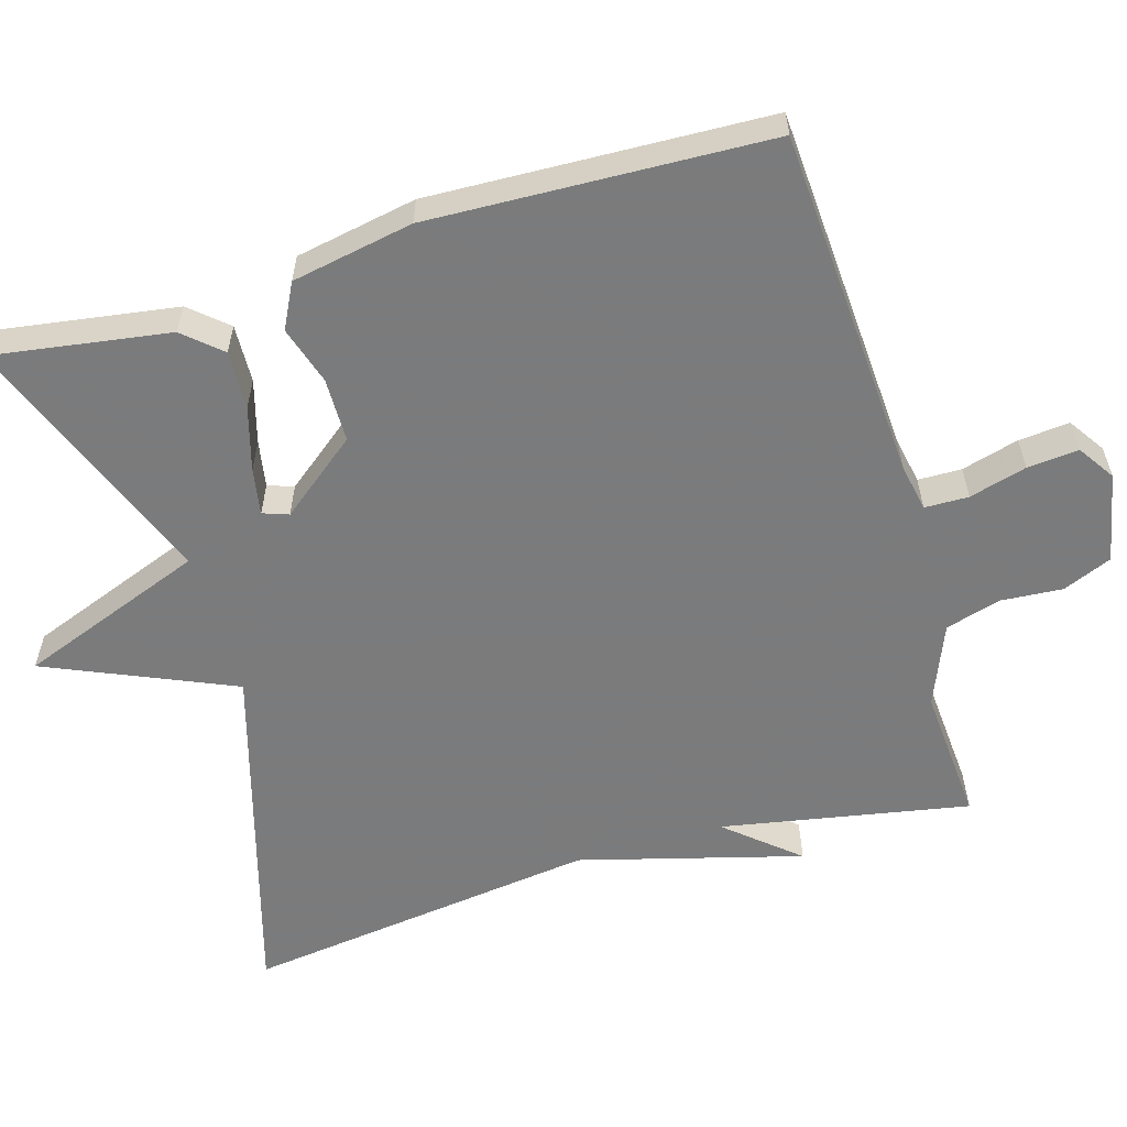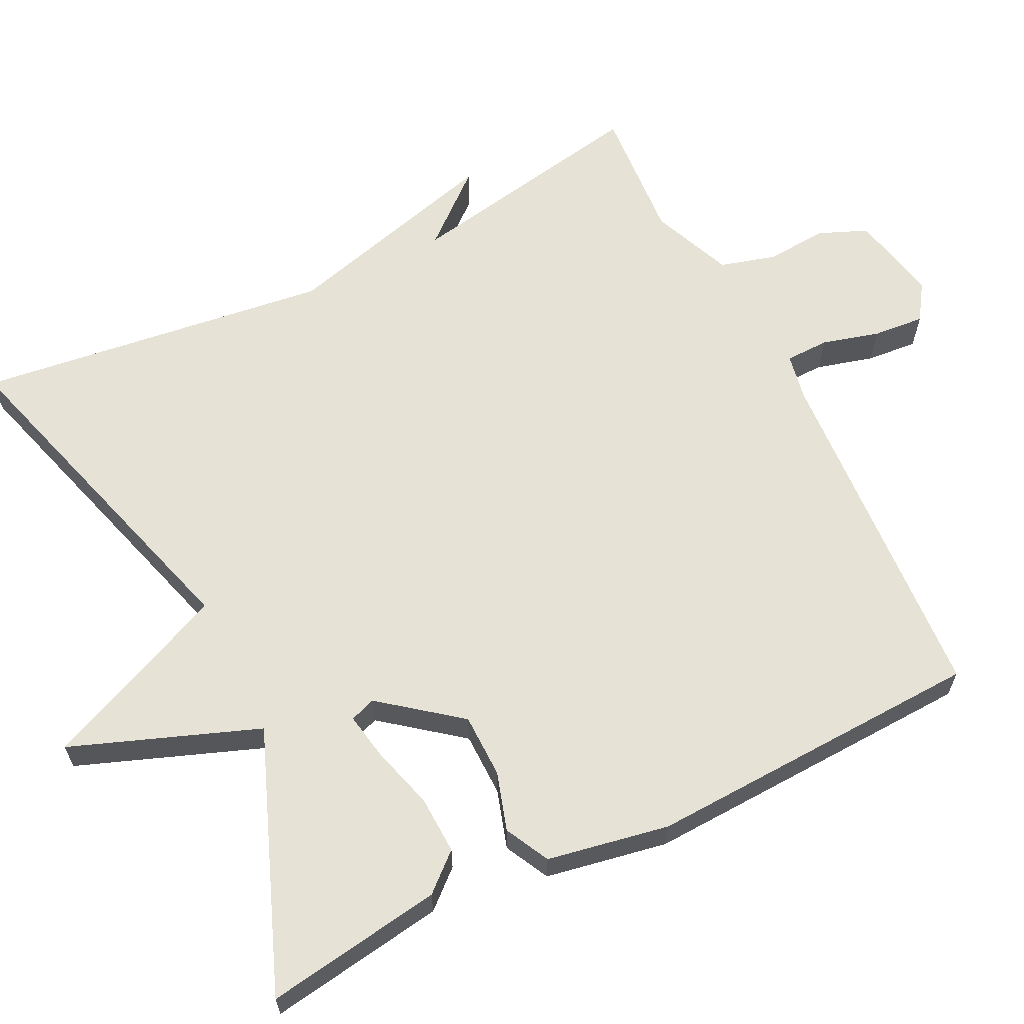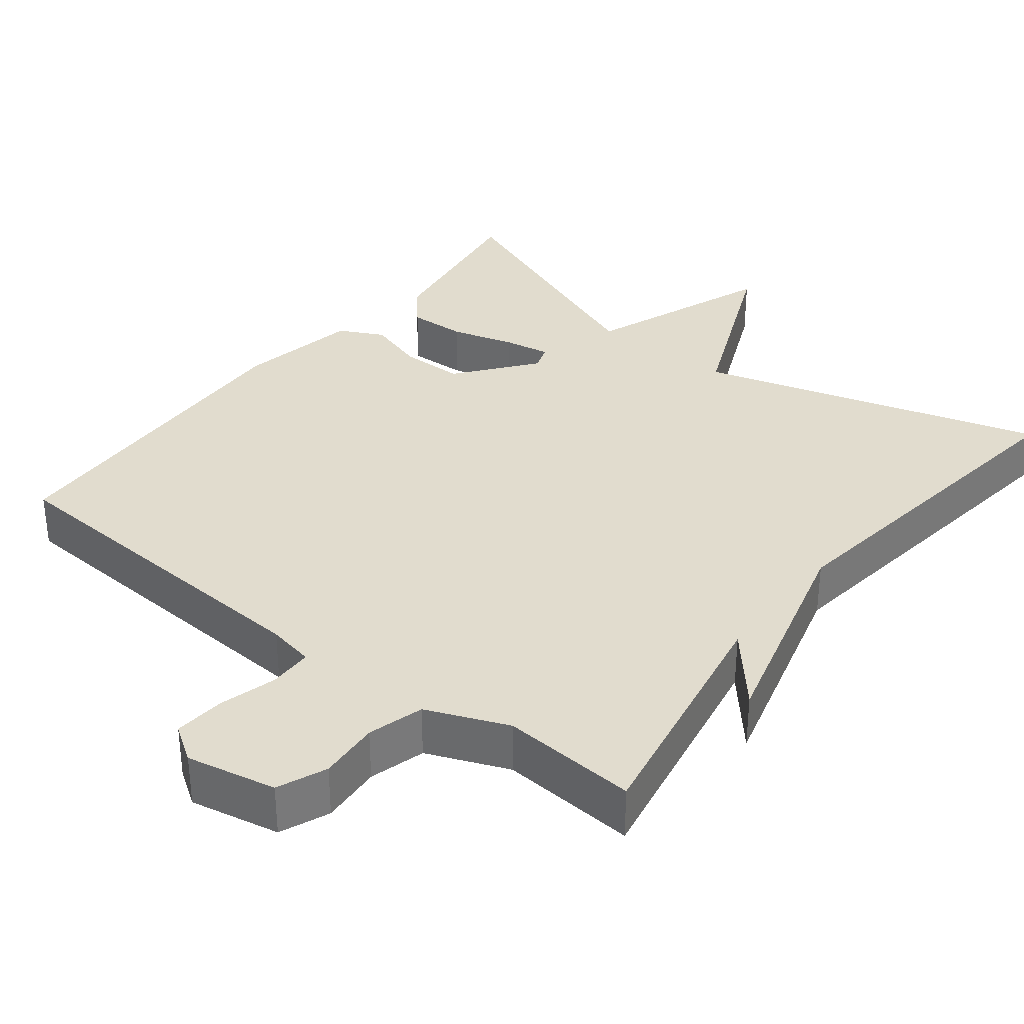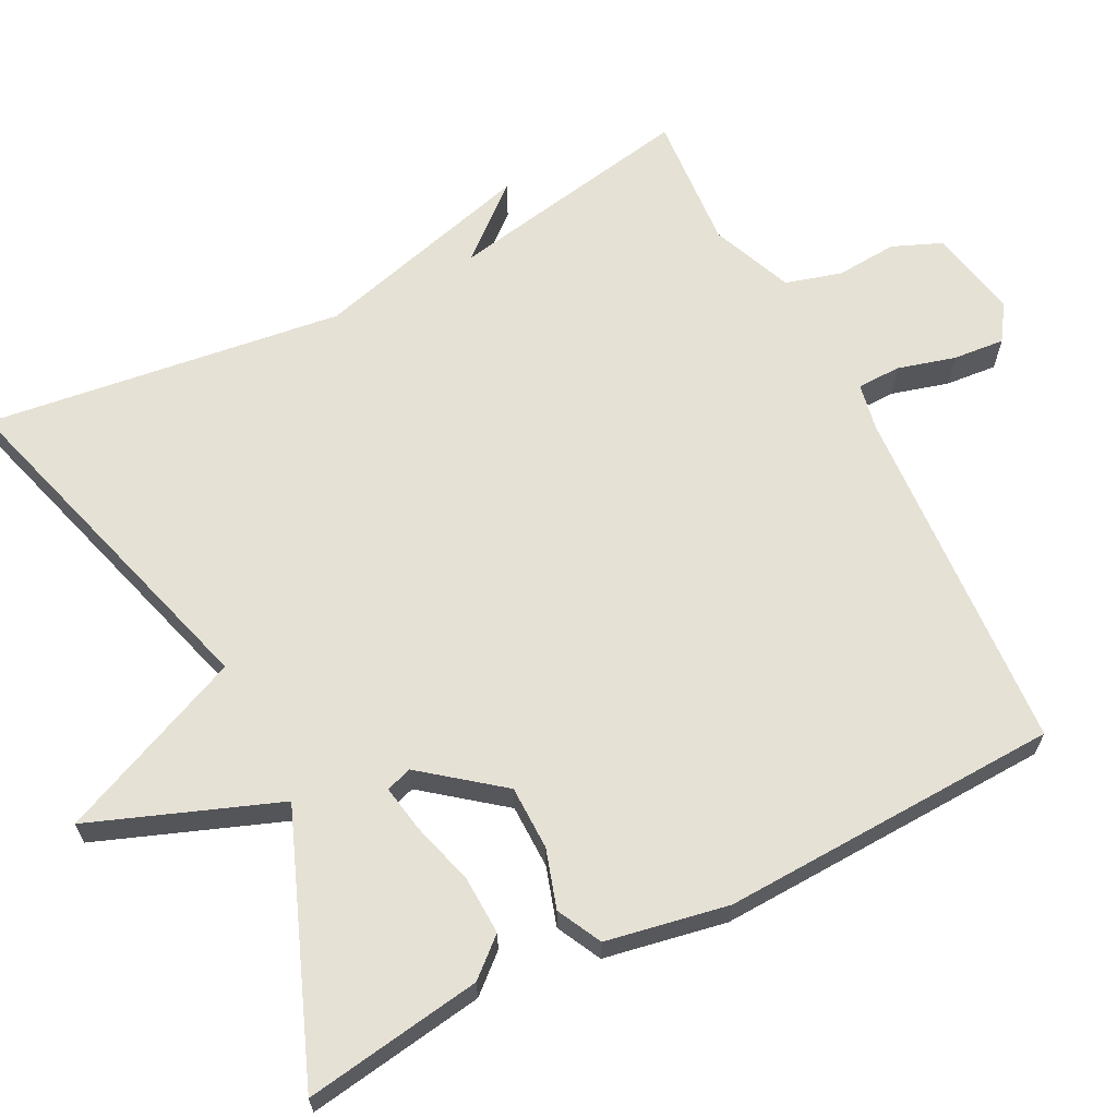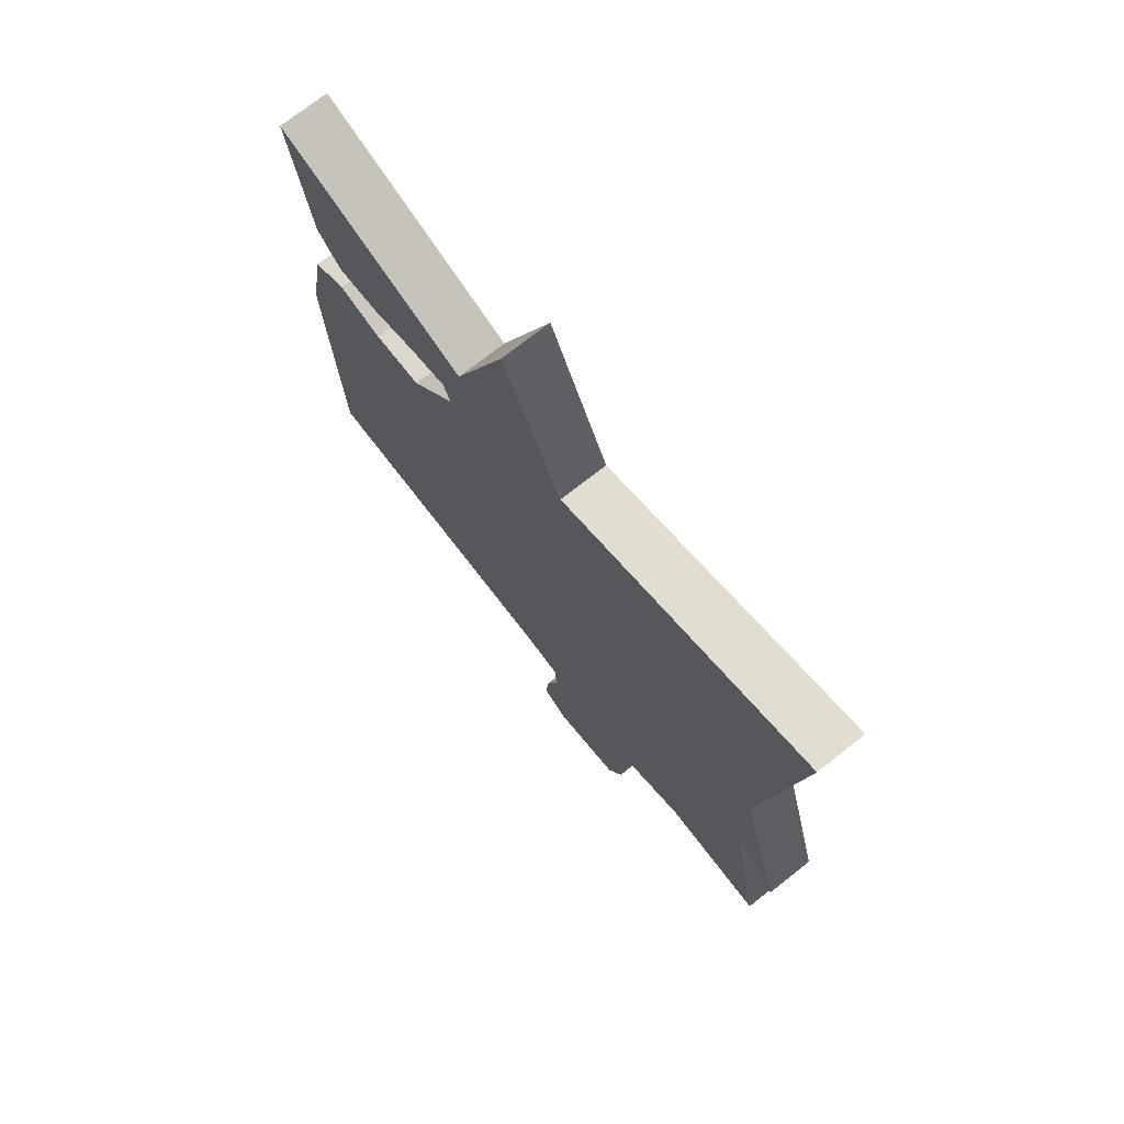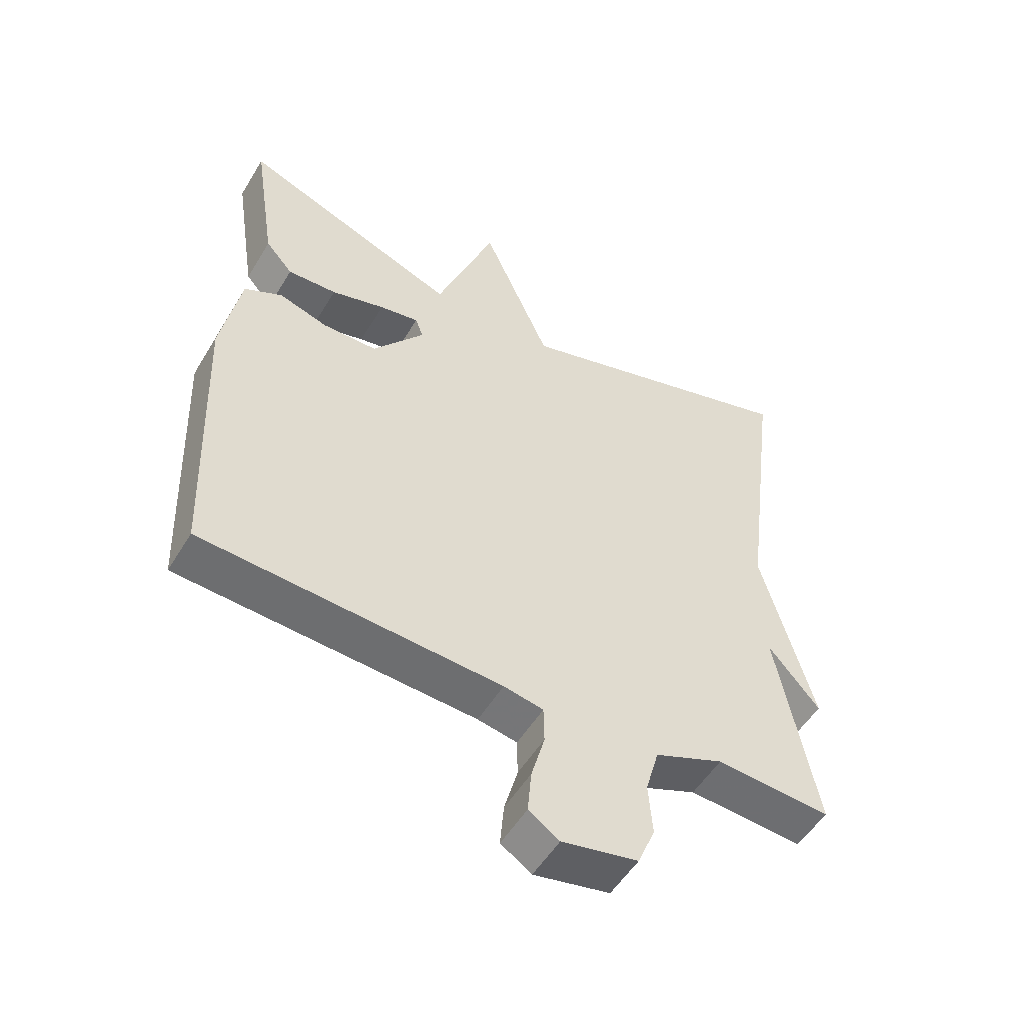
<metadata>
{"format":"obj","ext":"obj","renderer":"f3d","projection":"perspective","resolution":1024,"background":"white","views":[{"elev":-58.4,"azim":106.5,"up":"+Y"},{"elev":63.0,"azim":63.6,"up":"+Y"},{"elev":34.1,"azim":-141.9,"up":"+Y"},{"elev":64.8,"azim":63.0,"up":"+Y"},{"elev":73.5,"azim":-128.2,"up":"+Z"},{"elev":-52.7,"azim":149.5,"up":"+Z"}]}
</metadata>
<code>
v 0.5 0.07 -0.5
v 0.033 0.07 -0.529
v -0.029 0.07 -0.541
v -0.03 0.07 -0.599
v -0.009 0.07 -0.675
v -0.003 0.07 -0.743
v -0.051 0.07 -0.775
v -0.17 0.07 -0.751
v -0.197 0.07 -0.686
v -0.191 0.07 -0.605
v -0.212 0.07 -0.531
v -0.32 0.07 -0.487
v -0.5 0.07 -0.5
v -0.439 0.07 -0.172
v -0.519 0.07 -0.266
v -0.439 0.07 0.028
v -0.5 0.07 0.5
v -0.042 0.07 0.366
v 0.065 0.07 0.613
v 0.158 0.07 0.366
v 0.5 0.07 0.5
v 0.464 0.07 0.265
v 0.421 0.07 0.216
v 0.344 0.07 0.219
v 0.26 0.07 0.243
v 0.198 0.07 0.254
v 0.186 0.07 0.22
v 0.267 0.07 0.117
v 0.352 0.07 0.116
v 0.429 0.07 0.14
v 0.488 0.07 0.11
v 0.518 0.07 -0.051
v 0.5 0 -0.5
v 0.033 0 -0.529
v -0.029 0 -0.541
v -0.03 0 -0.599
v -0.009 0 -0.675
v -0.003 0 -0.743
v -0.051 0 -0.775
v -0.17 0 -0.751
v -0.197 0 -0.686
v -0.191 0 -0.605
v -0.212 0 -0.531
v -0.32 0 -0.487
v -0.5 0 -0.5
v -0.439 0 -0.172
v -0.519 0 -0.266
v -0.439 0 0.028
v -0.5 0 0.5
v -0.042 0 0.366
v 0.065 0 0.613
v 0.158 0 0.366
v 0.5 0 0.5
v 0.464 0 0.265
v 0.421 0 0.216
v 0.344 0 0.219
v 0.26 0 0.243
v 0.198 0 0.254
v 0.186 0 0.22
v 0.267 0 0.117
v 0.352 0 0.116
v 0.429 0 0.14
v 0.488 0 0.11
v 0.518 0 -0.051
f 32 1 2
f 31 32 2
f 30 31 2
f 29 30 2
f 28 29 2 3
f 27 28 3
f 23 24 25
f 22 23 25
f 21 22 25
f 20 21 25
f 20 25 26
f 20 26 27
f 19 20 27
f 18 19 27
f 18 27 3
f 17 18 3
f 16 17 3
f 12 13 14
f 11 12 14
f 8 9 10
f 7 8 10
f 6 7 10
f 5 6 10
f 4 5 10
f 4 10 11
f 3 4 11 14
f 14 15 16
f 3 14 16
f 34 33 64
f 34 64 63
f 34 63 62
f 34 62 61
f 35 34 61 60
f 35 60 59
f 57 56 55
f 57 55 54
f 57 54 53
f 57 53 52
f 58 57 52
f 59 58 52
f 59 52 51
f 59 51 50
f 35 59 50
f 35 50 49
f 35 49 48
f 46 45 44
f 46 44 43
f 42 41 40
f 42 40 39
f 42 39 38
f 42 38 37
f 42 37 36
f 43 42 36
f 46 43 36 35
f 48 47 46
f 48 46 35
f 1 33 34 2
f 2 34 35 3
f 3 35 36 4
f 4 36 37 5
f 5 37 38 6
f 6 38 39 7
f 7 39 40 8
f 8 40 41 9
f 9 41 42 10
f 10 42 43 11
f 11 43 44 12
f 12 44 45 13
f 13 45 46 14
f 14 46 47 15
f 15 47 48 16
f 16 48 49 17
f 17 49 50 18
f 18 50 51 19
f 19 51 52 20
f 20 52 53 21
f 21 53 54 22
f 22 54 55 23
f 23 55 56 24
f 24 56 57 25
f 25 57 58 26
f 26 58 59 27
f 27 59 60 28
f 28 60 61 29
f 29 61 62 30
f 30 62 63 31
f 31 63 64 32
f 32 64 33 1

</code>
